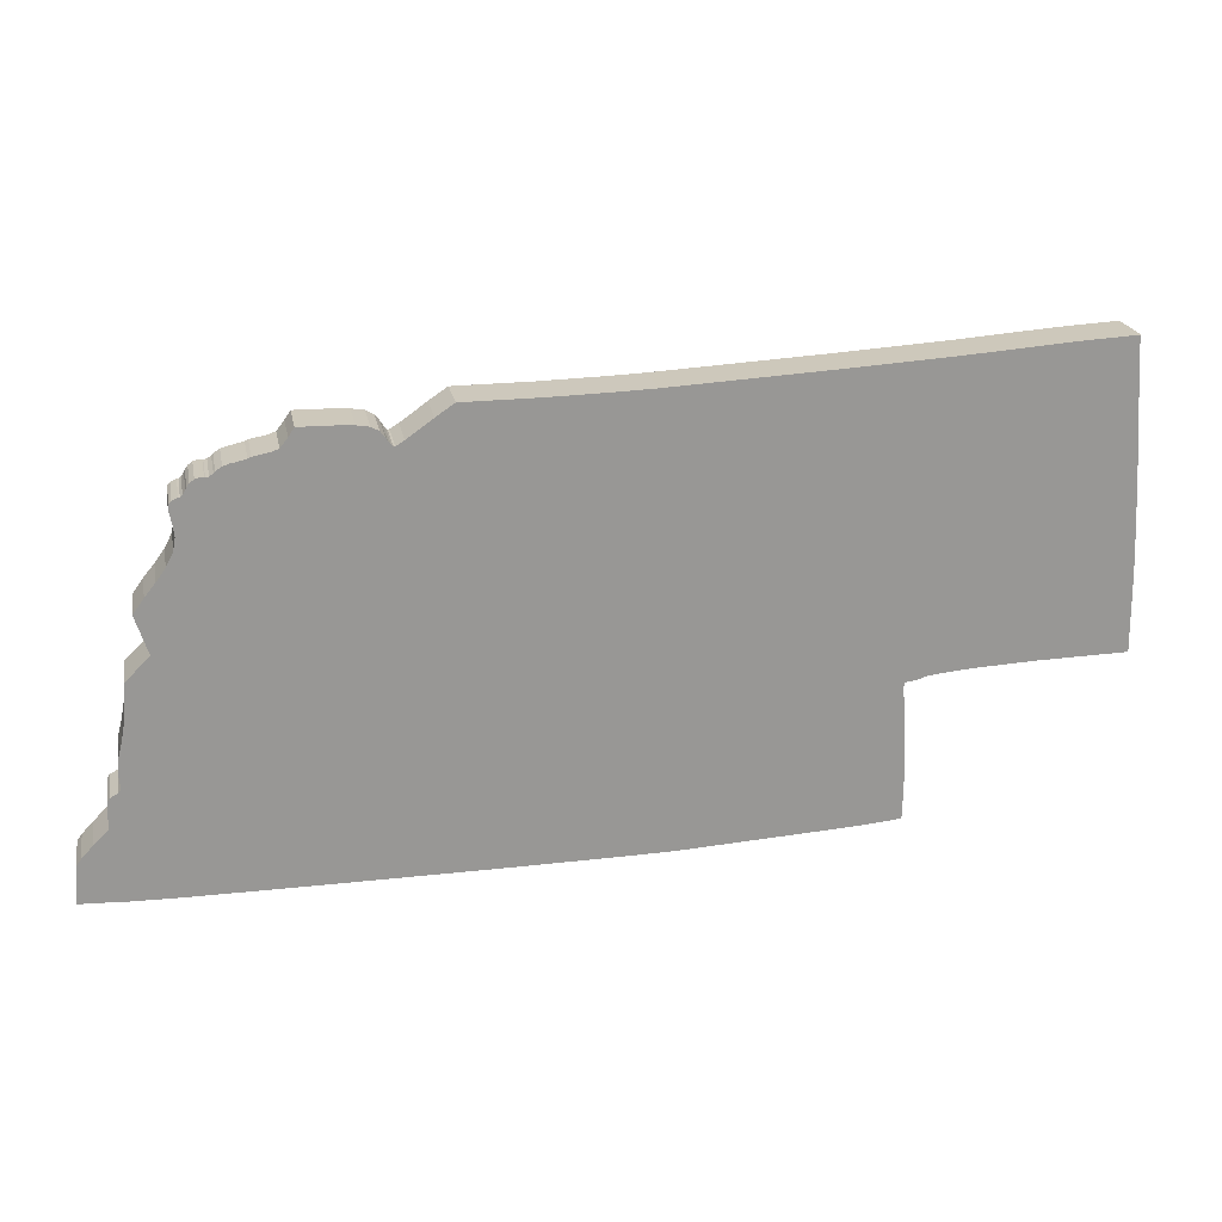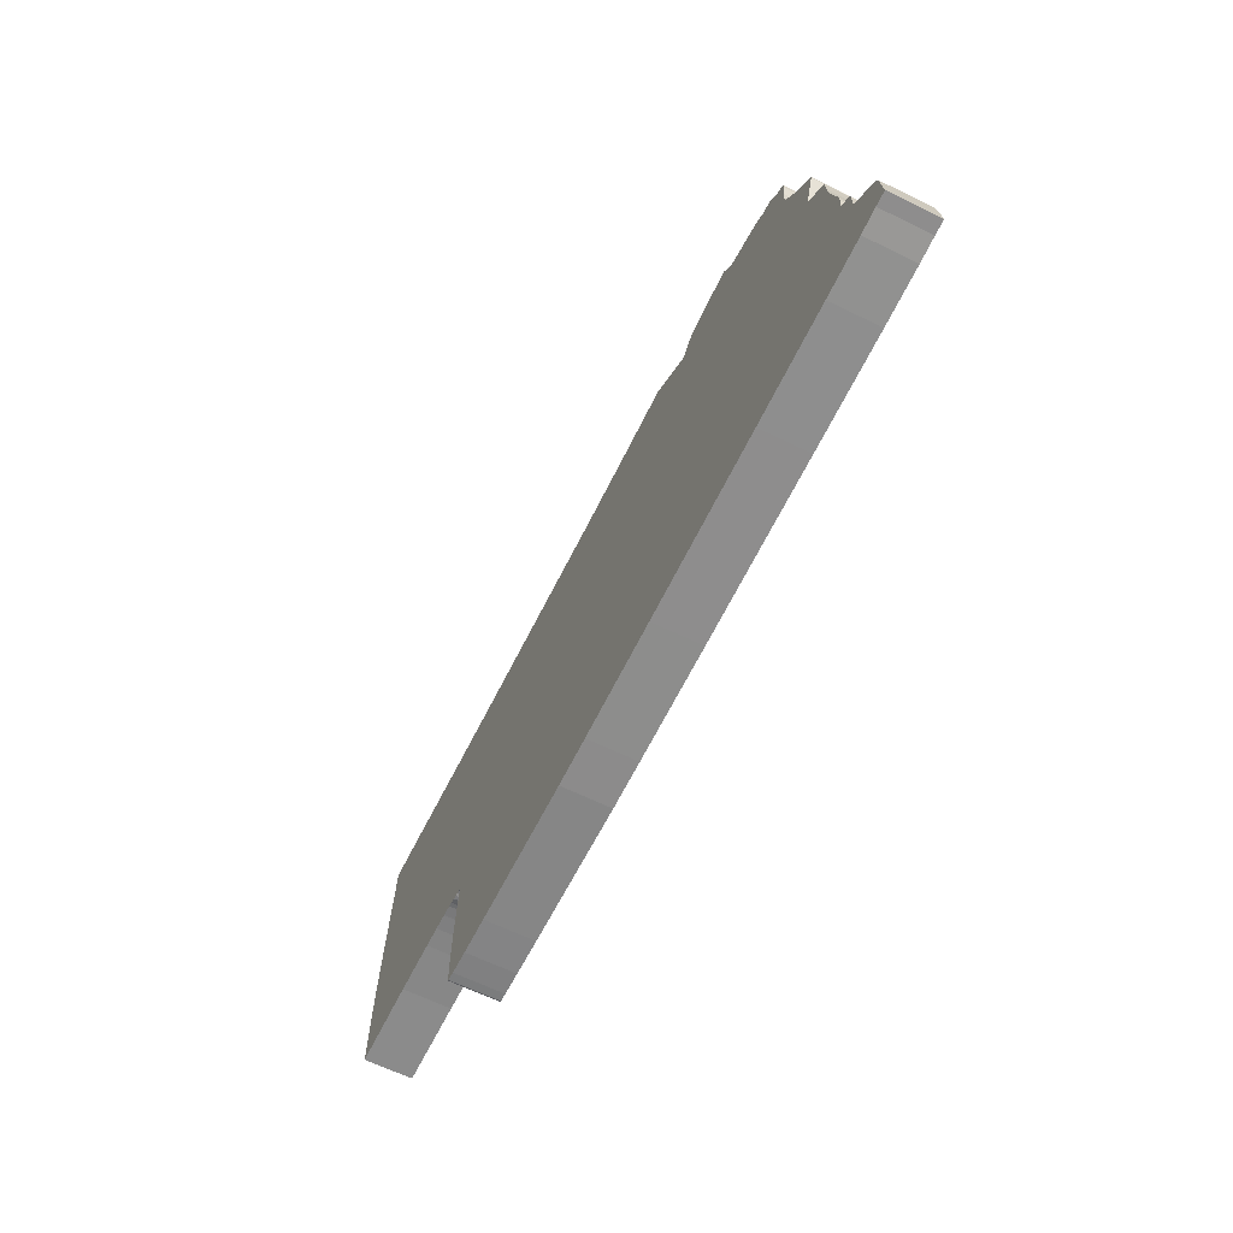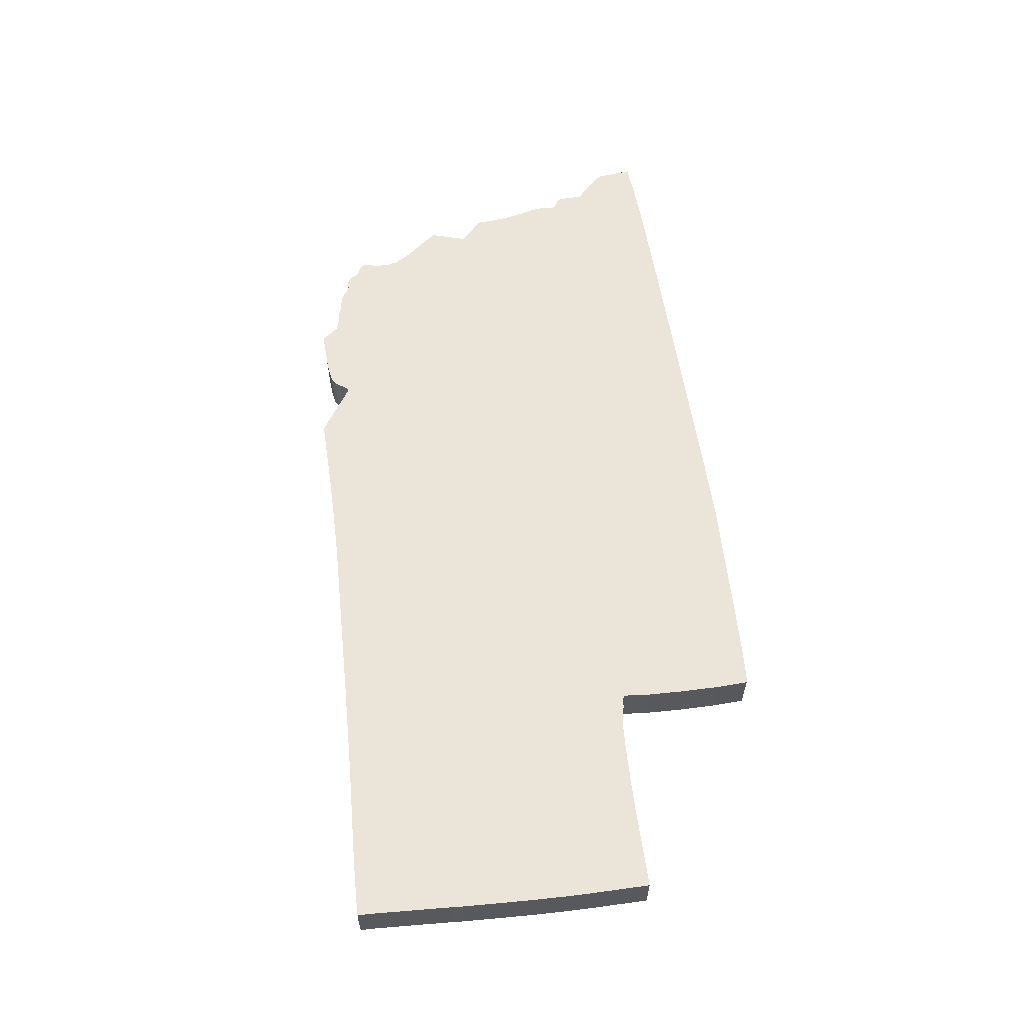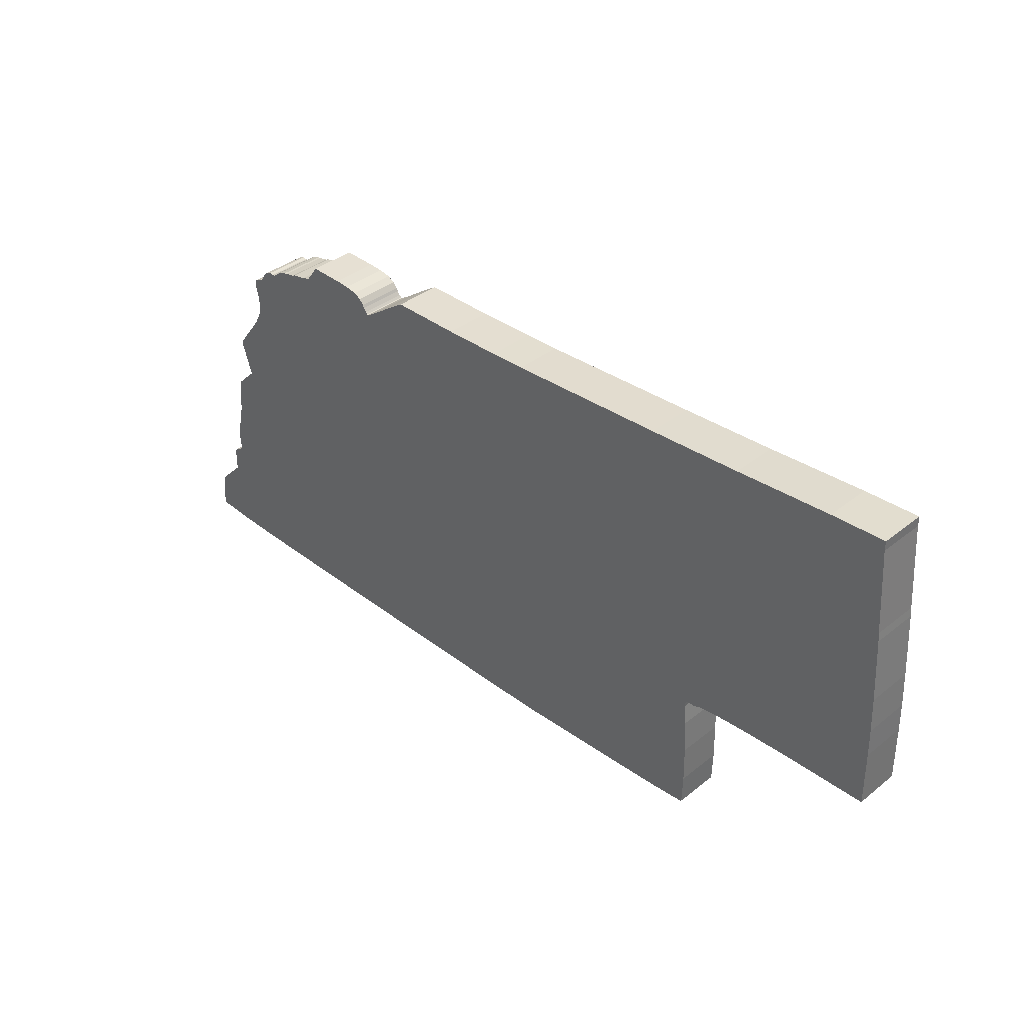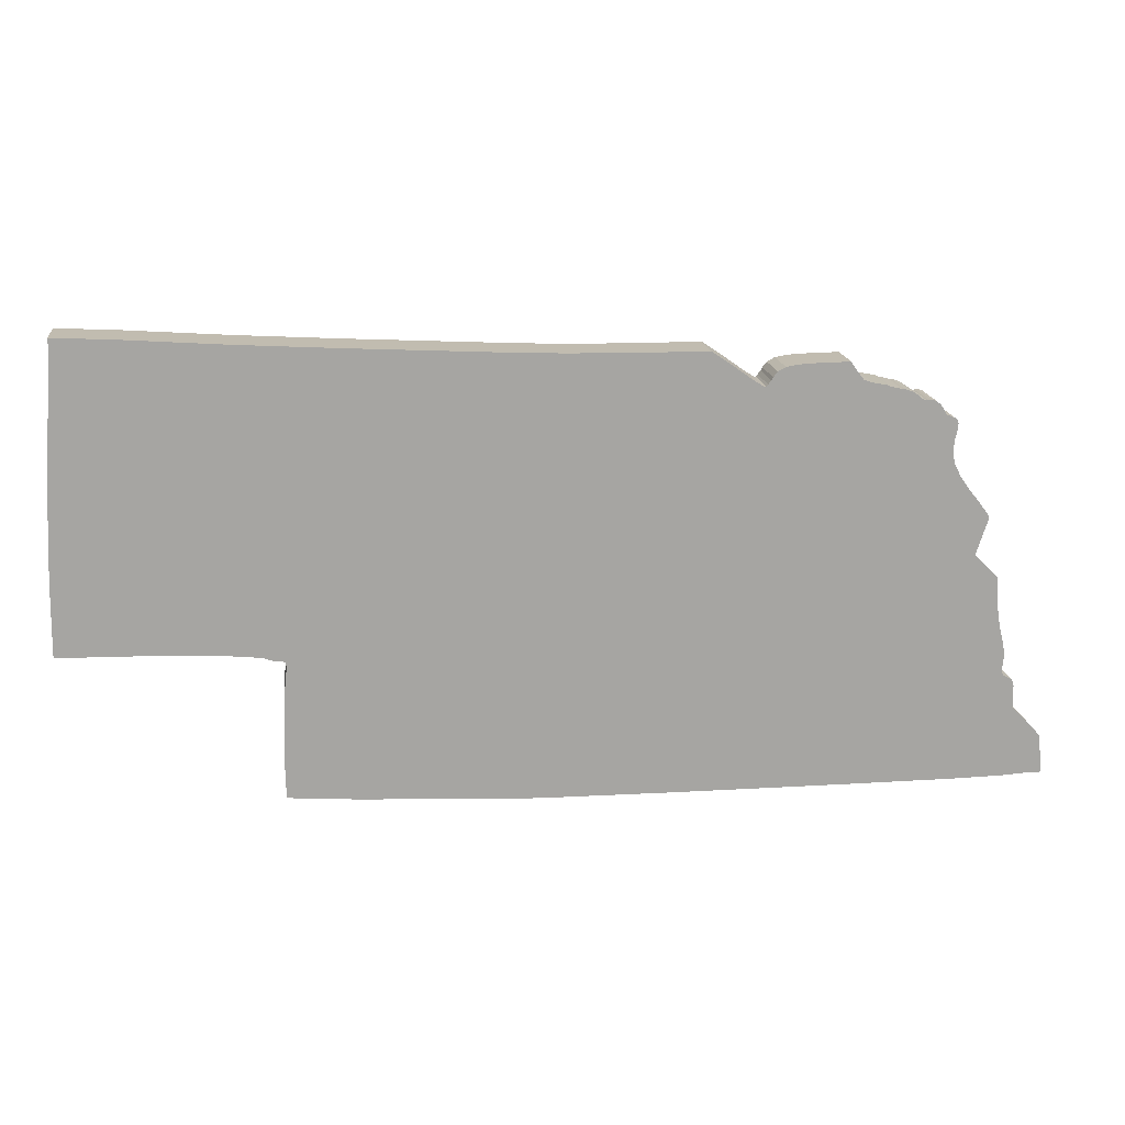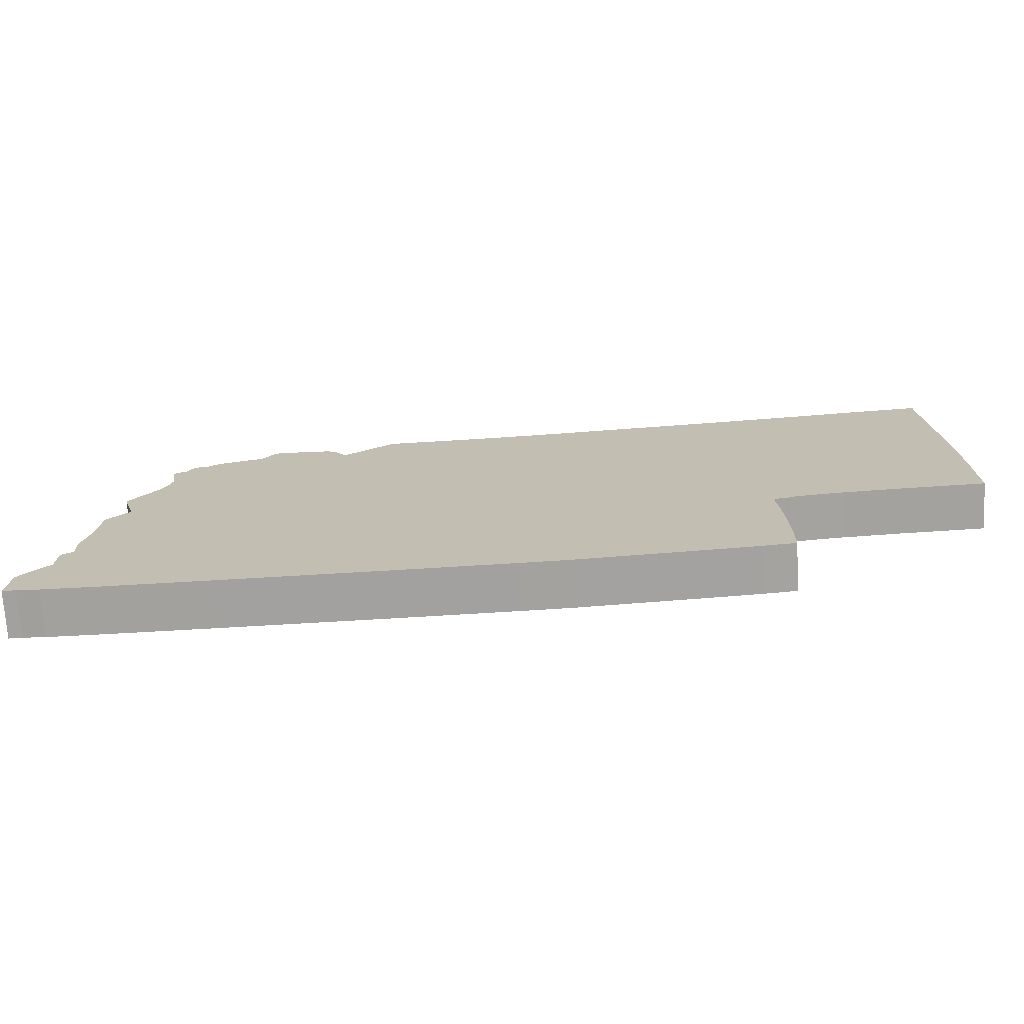
<metadata>
{"format":"obj","ext":"obj","renderer":"f3d","projection":"perspective","resolution":1024,"background":"white","views":[{"elev":22.1,"azim":168.9,"up":"+Y"},{"elev":-64.7,"azim":63.9,"up":"+Y"},{"elev":58.9,"azim":-98.9,"up":"+Z"},{"elev":37.5,"azim":-135.4,"up":"+Y"},{"elev":16.6,"azim":-7.0,"up":"+Y"},{"elev":-72.2,"azim":-176.6,"up":"+Y"}]}
</metadata>
<code>
v  9.758 -4.012 0
v  9.542 -4.801 0
v  9.07 -4.835 0
v  9.662 -3.882 0
v  9.822 -4.801 0
v  9.439 -3.643 0
v  9.13 -3.336 0
v  7.966 -4.859 0
v  9.126 -2.871 0
v  8.906 -2.629 0
v  8.867 -2.577 0
v  5.705 -4.869 0
v  8.86 -2.495 0
v  8.779 -1.662 0
v  8.711 -1.32 0
v  8.15 -0.01571 0
v  2.033 -4.869 0
v  8.871 -2.352 0
v  8.842 -1.908 0
v  8.881 -2.215 0
v  8.878 -2.318 0
v  8.871 -2.072 0
v  8.665 -0.914 0
v  8.644 -0.5007 0
v  8.182 1.074 0
v  8.399 0.7494 0
v  7.969 1.337 0
v  7.774 1.607 0
v  3.754 3.557 0
v  3.722 3.557 0
v  8.399 0.7767 0
v  1.11 4.285 0
v  3.551 3.659 0
v  -0.3272 -4.856 0
v  3.023 4.035 0
v  2.65 4.285 0
v  -0.1462 4.308 0
v  -0.9234 4.332 0
v  -1.321 -4.842 0
v  -5.718 -1.744 0
v  -4.451 4.507 0
v  -4.323 -4.695 0
v  -5.71 -1.853 0
v  -5.764 -1.7 0
v  -6.2 -1.611 0
v  -6.523 4.623 0
v  -6.101 -1.631 0
v  -5.835 -1.689 0
v  -6.058 -1.652 0
v  -5.888 -1.689 0
v  -5.973 -1.679 0
v  -6.441 -1.58 0
v  -6.786 -1.549 0
v  -7.226 -1.522 0
v  -8.347 -1.478 0
v  -10.11 1.193 0
v  -10.14 0.4249 0
v  -10.16 -0.1967 0
v  -10.18 -1.447 0
v  -10.02 2.587 0
v  -10 2.778 0
v  -8.674 4.77 0
v  -9.873 4.616 0
v  -9.873 4.828 0
v  -5.76 -2.304 0
v  -5.817 -3.896 0
v  -5.799 -3.062 0
v  -5.097 -4.651 0
v  -5.59 -4.61 0
v  -5.803 -4.572 0
v  -5.774 -4.589 0
v  3.793 3.598 0
v  4.705 3.998 0
v  5.705 3.639 0
v  7.625 1.887 0
v  4.396 3.981 0
v  3.853 3.677 0
v  5.553 3.837 0
v  5.436 4.011 0
v  5.879 3.584 0
v  6.259 3.492 0
v  7.579 2.15 0
v  6.195 3.523 0
v  6.483 3.441 0
v  6.93 3.215 0
v  7.6 2.372 0
v  6.994 3.198 0
v  7.398 2.918 0
v  6.852 3.274 0
v  6.696 3.383 0
v  6.543 3.434 0
v  6.82 3.304 0
v  7.444 2.877 0
v  7.654 2.614 0
v  7.345 3 0
v  7.27 3.116 0
v  7.324 3.048 0
v  7.182 3.185 0
v  7.082 3.215 0
v  7.011 3.209 0
v  7.593 2.823 0
v  7.476 2.877 0
v  7.661 2.713 0
v  7.647 2.775 0
v  4.137 3.936 0
v  3.889 3.738 0
v  3.977 3.847 0
v  9.066 -2.717 0
v  9.109 -2.772 0
v  9.07 -4.835 1
v  9.542 -4.801 1
v  9.758 -4.012 1
v  9.439 -3.643 1
v  9.662 -3.882 1
v  9.13 -3.336 1
v  7.966 -4.859 1
v  9.822 -4.801 1
v  8.906 -2.629 1
v  9.126 -2.871 1
v  8.867 -2.577 1
v  5.705 -4.869 1
v  8.86 -2.495 1
v  8.779 -1.662 1
v  8.711 -1.32 1
v  8.15 -0.01571 1
v  2.033 -4.869 1
v  8.871 -2.352 1
v  8.842 -1.908 1
v  8.878 -2.318 1
v  8.881 -2.215 1
v  8.871 -2.072 1
v  3.722 3.557 1
v  1.11 4.285 1
v  -0.3272 -4.856 1
v  3.754 3.557 1
v  3.551 3.659 1
v  3.023 4.035 1
v  2.65 4.285 1
v  -0.1462 4.308 1
v  -0.9234 4.332 1
v  -1.321 -4.842 1
v  -5.718 -1.744 1
v  -4.451 4.507 1
v  -5.71 -1.853 1
v  -4.323 -4.695 1
v  -5.764 -1.7 1
v  -6.523 4.623 1
v  -6.2 -1.611 1
v  -6.101 -1.631 1
v  -5.835 -1.689 1
v  -5.888 -1.689 1
v  -6.058 -1.652 1
v  -5.973 -1.679 1
v  -6.441 -1.58 1
v  -6.786 -1.549 1
v  -7.226 -1.522 1
v  -10.11 1.193 1
v  -8.347 -1.478 1
v  -10.02 2.587 1
v  -10.14 0.4249 1
v  -10.16 -0.1967 1
v  -10.18 -1.447 1
v  -10 2.778 1
v  -8.674 4.77 1
v  -9.873 4.616 1
v  -9.873 4.828 1
v  -5.76 -2.304 1
v  -5.799 -3.062 1
v  -5.817 -3.896 1
v  -5.097 -4.651 1
v  -5.59 -4.61 1
v  -5.803 -4.572 1
v  -5.774 -4.589 1
v  8.665 -0.914 1
v  8.644 -0.5007 1
v  8.399 0.7494 1
v  8.182 1.074 1
v  7.969 1.337 1
v  7.774 1.607 1
v  8.399 0.7767 1
v  4.705 3.998 1
v  3.793 3.598 1
v  5.705 3.639 1
v  7.625 1.887 1
v  4.396 3.981 1
v  5.553 3.837 1
v  5.436 4.011 1
v  3.853 3.677 1
v  4.137 3.936 1
v  3.889 3.738 1
v  3.977 3.847 1
v  5.879 3.584 1
v  6.259 3.492 1
v  6.195 3.523 1
v  6.93 3.215 1
v  6.483 3.441 1
v  7.579 2.15 1
v  7.398 2.918 1
v  6.994 3.198 1
v  7.6 2.372 1
v  6.852 3.274 1
v  6.696 3.383 1
v  6.543 3.434 1
v  6.82 3.304 1
v  7.654 2.614 1
v  7.444 2.877 1
v  7.345 3 1
v  7.324 3.048 1
v  7.27 3.116 1
v  7.182 3.185 1
v  7.082 3.215 1
v  7.011 3.209 1
v  7.593 2.823 1
v  7.476 2.877 1
v  7.661 2.713 1
v  7.647 2.775 1
v  9.066 -2.717 1
v  9.109 -2.772 1
g OpenSCAD_Model
f 1 2 3
f 1 3 4
f 5 2 1
f 4 3 6
f 6 3 7
f 7 3 8
f 9 7 10
f 10 7 11
f 11 7 8
f 12 11 8
f 12 13 11
f 12 14 13
f 12 15 14
f 12 16 15
f 12 17 16
f 14 18 13
f 19 18 14
f 20 21 18
f 22 20 18
f 19 22 18
f 16 23 15
f 16 24 23
f 16 25 26
f 16 27 25
f 16 28 27
f 16 29 28
f 16 30 29
f 16 17 30
f 25 31 26
f 30 32 33
f 30 17 32
f 32 17 34
f 33 32 35
f 35 32 36
f 32 34 37
f 34 38 37
f 34 39 38
f 39 40 38
f 38 40 41
f 39 42 43
f 40 39 43
f 40 44 41
f 45 46 41
f 47 45 41
f 44 47 41
f 48 47 44
f 49 47 50
f 50 47 48
f 49 50 51
f 52 46 45
f 53 46 52
f 54 46 53
f 55 56 54
f 54 56 46
f 57 56 55
f 55 58 57
f 55 59 58
f 56 60 46
f 60 61 46
f 46 61 62
f 61 63 62
f 62 63 64
f 43 42 65
f 42 66 67
f 42 67 65
f 42 68 66
f 68 69 66
f 66 69 70
f 69 71 70
f 29 72 73
f 74 29 73
f 74 75 29
f 29 75 28
f 72 76 73
f 72 77 76
f 74 73 78
f 78 73 79
f 74 80 75
f 80 81 75
f 75 81 82
f 80 83 81
f 84 85 81
f 81 85 82
f 85 86 82
f 87 88 85
f 88 86 85
f 89 85 84
f 89 84 90
f 90 84 91
f 90 92 89
f 93 94 86
f 88 93 86
f 95 88 87
f 96 97 95
f 95 87 96
f 87 98 96
f 87 99 98
f 87 100 99
f 101 94 93
f 102 101 93
f 101 103 94
f 104 103 101
f 77 105 76
f 77 106 105
f 106 107 105
f 9 10 108
f 9 108 109
f 110 111 112
f 113 110 114
f 114 110 112
f 115 110 113
f 116 110 115
f 112 111 117
f 118 115 119
f 120 115 118
f 116 115 120
f 116 120 121
f 120 122 121
f 122 123 121
f 123 124 121
f 124 125 121
f 125 126 121
f 122 127 123
f 123 127 128
f 127 129 130
f 127 130 131
f 127 131 128
f 132 126 125
f 133 126 132
f 134 126 133
f 135 132 125
f 136 133 132
f 137 133 136
f 138 133 137
f 139 134 133
f 139 140 134
f 140 141 134
f 140 142 141
f 143 142 140
f 144 145 141
f 144 141 142
f 143 146 142
f 143 147 148
f 143 148 149
f 143 149 146
f 146 149 150
f 151 149 152
f 150 149 151
f 153 151 152
f 148 147 154
f 154 147 155
f 155 147 156
f 156 157 158
f 147 157 156
f 147 159 157
f 158 157 160
f 160 161 158
f 161 162 158
f 147 163 159
f 164 163 147
f 164 165 163
f 166 165 164
f 167 145 144
f 167 168 145
f 168 169 145
f 169 170 145
f 169 171 170
f 172 171 169
f 172 173 171
f 124 174 125
f 174 175 125
f 176 177 125
f 177 178 125
f 178 179 125
f 179 135 125
f 176 180 177
f 181 182 135
f 181 135 183
f 135 184 183
f 179 184 135
f 181 185 182
f 186 181 183
f 187 181 186
f 185 188 182
f 185 189 188
f 189 190 188
f 189 191 190
f 184 192 183
f 184 193 192
f 193 194 192
f 193 195 196
f 197 195 193
f 197 193 184
f 195 198 199
f 195 200 198
f 197 200 195
f 196 195 201
f 202 196 201
f 203 196 202
f 201 204 202
f 200 205 206
f 200 206 198
f 199 198 207
f 207 208 209
f 209 199 207
f 209 210 199
f 210 211 199
f 211 212 199
f 206 205 213
f 206 213 214
f 213 215 216
f 205 215 213
f 217 118 119
f 218 217 119
f 8 121 12
f 8 116 121
f 3 116 8
f 3 110 116
f 2 110 3
f 2 111 110
f 5 111 2
f 5 117 111
f 1 117 5
f 1 112 117
f 4 112 1
f 4 114 112
f 6 114 4
f 6 113 114
f 7 113 6
f 7 115 113
f 9 115 7
f 9 119 115
f 109 119 9
f 109 218 119
f 108 218 109
f 108 217 218
f 10 217 108
f 10 118 217
f 11 118 10
f 11 120 118
f 13 120 11
f 13 122 120
f 18 122 13
f 18 127 122
f 21 127 18
f 21 129 127
f 20 129 21
f 20 130 129
f 22 130 20
f 22 131 130
f 19 131 22
f 19 128 131
f 14 128 19
f 14 123 128
f 15 123 14
f 15 124 123
f 23 124 15
f 23 174 124
f 24 174 23
f 24 175 174
f 16 175 24
f 16 125 175
f 26 125 16
f 26 176 125
f 31 176 26
f 31 180 176
f 25 180 31
f 25 177 180
f 27 177 25
f 27 178 177
f 28 178 27
f 28 179 178
f 75 179 28
f 75 184 179
f 82 184 75
f 82 197 184
f 86 197 82
f 86 200 197
f 94 200 86
f 94 205 200
f 103 205 94
f 103 215 205
f 104 215 103
f 104 216 215
f 101 216 104
f 101 213 216
f 102 213 101
f 102 214 213
f 93 214 102
f 93 206 214
f 88 206 93
f 88 198 206
f 95 198 88
f 95 207 198
f 97 207 95
f 97 208 207
f 96 208 97
f 96 209 208
f 98 209 96
f 98 210 209
f 99 210 98
f 99 211 210
f 100 211 99
f 100 212 211
f 87 212 100
f 87 199 212
f 85 199 87
f 85 195 199
f 89 195 85
f 89 201 195
f 92 201 89
f 92 204 201
f 90 204 92
f 90 202 204
f 91 202 90
f 91 203 202
f 84 203 91
f 84 196 203
f 81 196 84
f 81 193 196
f 83 193 81
f 83 194 193
f 80 194 83
f 80 192 194
f 74 192 80
f 74 183 192
f 78 183 74
f 78 186 183
f 79 186 78
f 79 187 186
f 73 187 79
f 73 181 187
f 76 181 73
f 76 185 181
f 105 185 76
f 105 189 185
f 107 189 105
f 107 191 189
f 106 191 107
f 106 190 191
f 77 190 106
f 77 188 190
f 72 188 77
f 72 182 188
f 29 182 72
f 29 135 182
f 30 135 29
f 30 132 135
f 33 132 30
f 33 136 132
f 35 136 33
f 35 137 136
f 36 137 35
f 36 138 137
f 32 138 36
f 32 133 138
f 37 133 32
f 37 139 133
f 38 139 37
f 38 140 139
f 41 140 38
f 41 143 140
f 46 143 41
f 46 147 143
f 62 147 46
f 62 164 147
f 64 164 62
f 64 166 164
f 63 166 64
f 63 165 166
f 61 165 63
f 61 163 165
f 60 163 61
f 60 159 163
f 56 159 60
f 56 157 159
f 57 157 56
f 57 160 157
f 58 160 57
f 58 161 160
f 59 161 58
f 59 162 161
f 55 162 59
f 55 158 162
f 54 158 55
f 54 156 158
f 53 156 54
f 53 155 156
f 52 155 53
f 52 154 155
f 45 154 52
f 45 148 154
f 47 148 45
f 47 149 148
f 49 149 47
f 49 152 149
f 51 152 49
f 51 153 152
f 50 153 51
f 50 151 153
f 48 151 50
f 48 150 151
f 44 150 48
f 44 146 150
f 40 146 44
f 40 142 146
f 43 142 40
f 43 144 142
f 65 144 43
f 65 167 144
f 67 167 65
f 67 168 167
f 66 168 67
f 66 169 168
f 70 169 66
f 70 172 169
f 71 172 70
f 71 173 172
f 69 173 71
f 69 171 173
f 68 171 69
f 68 170 171
f 42 170 68
f 42 145 170
f 39 145 42
f 39 141 145
f 34 141 39
f 34 134 141
f 17 134 34
f 17 126 134
f 12 126 17
f 12 121 126

</code>
